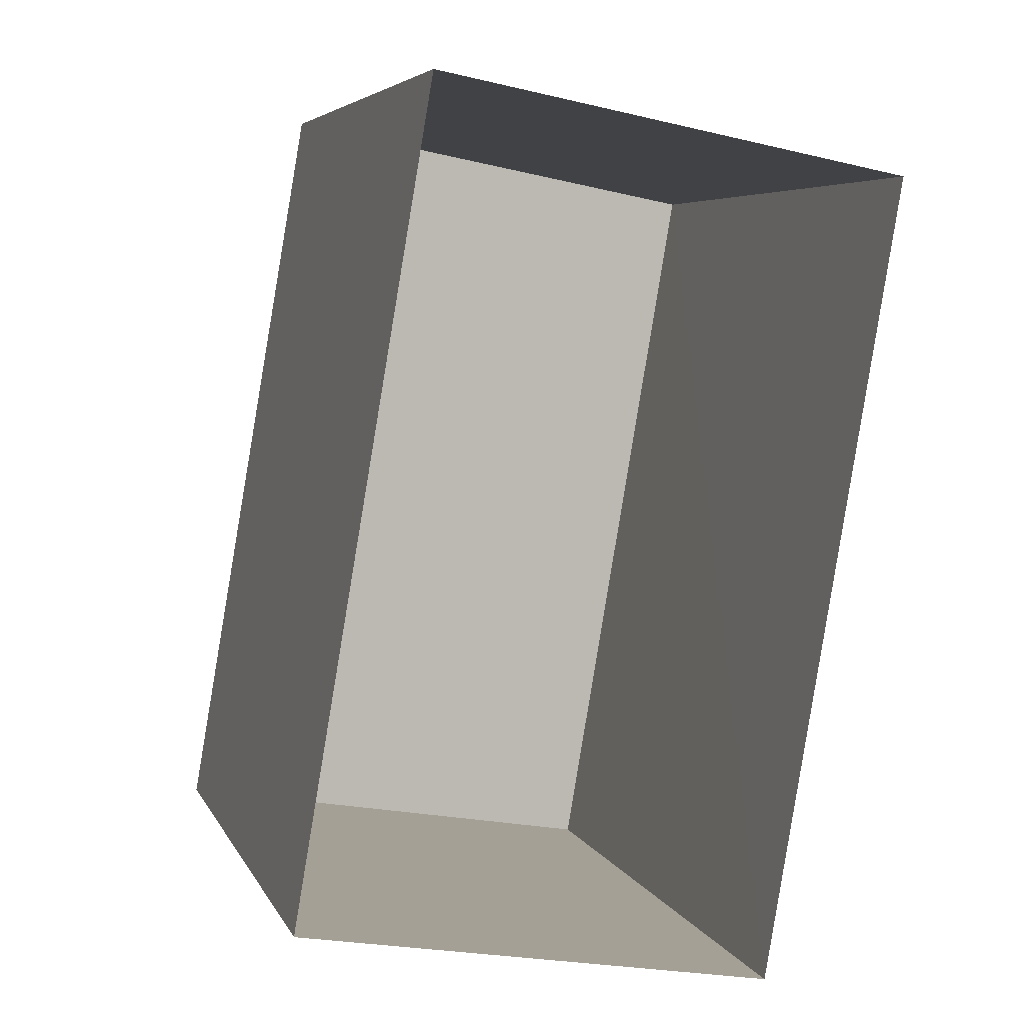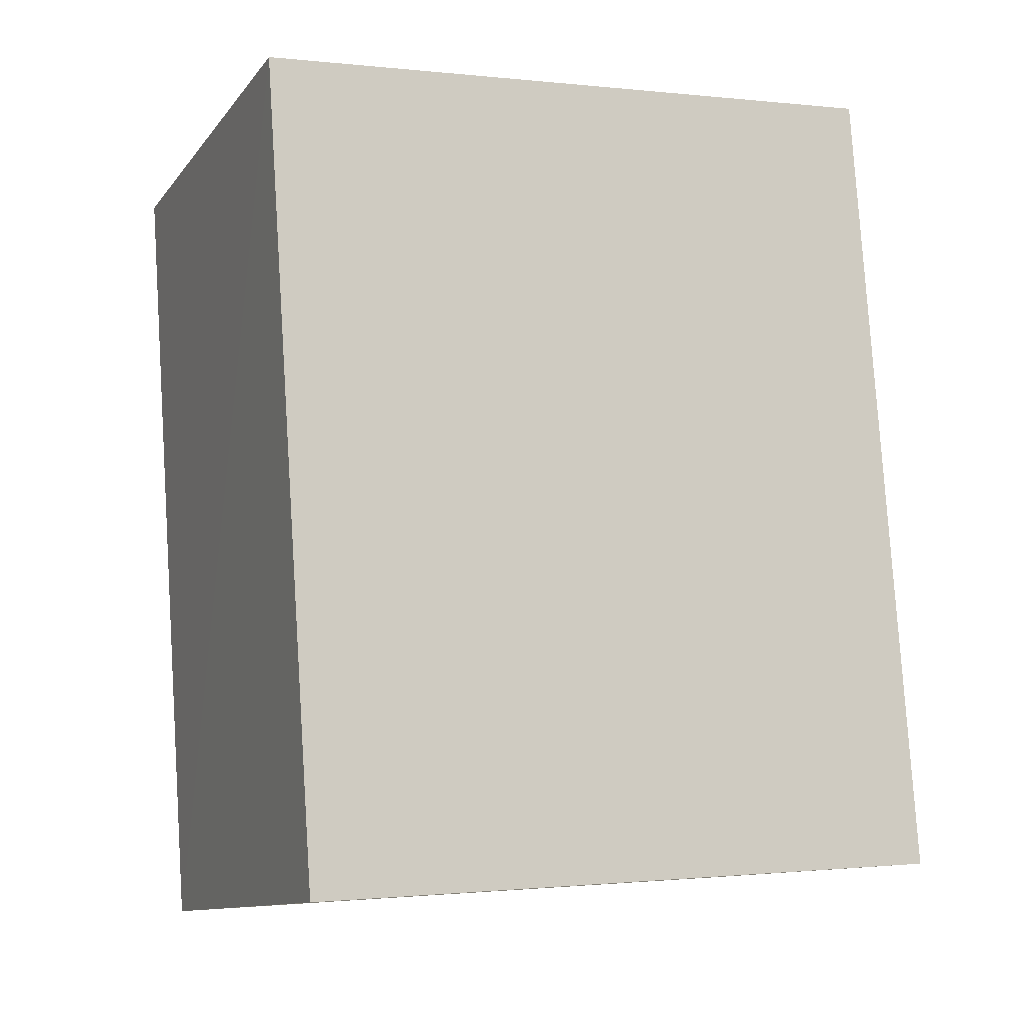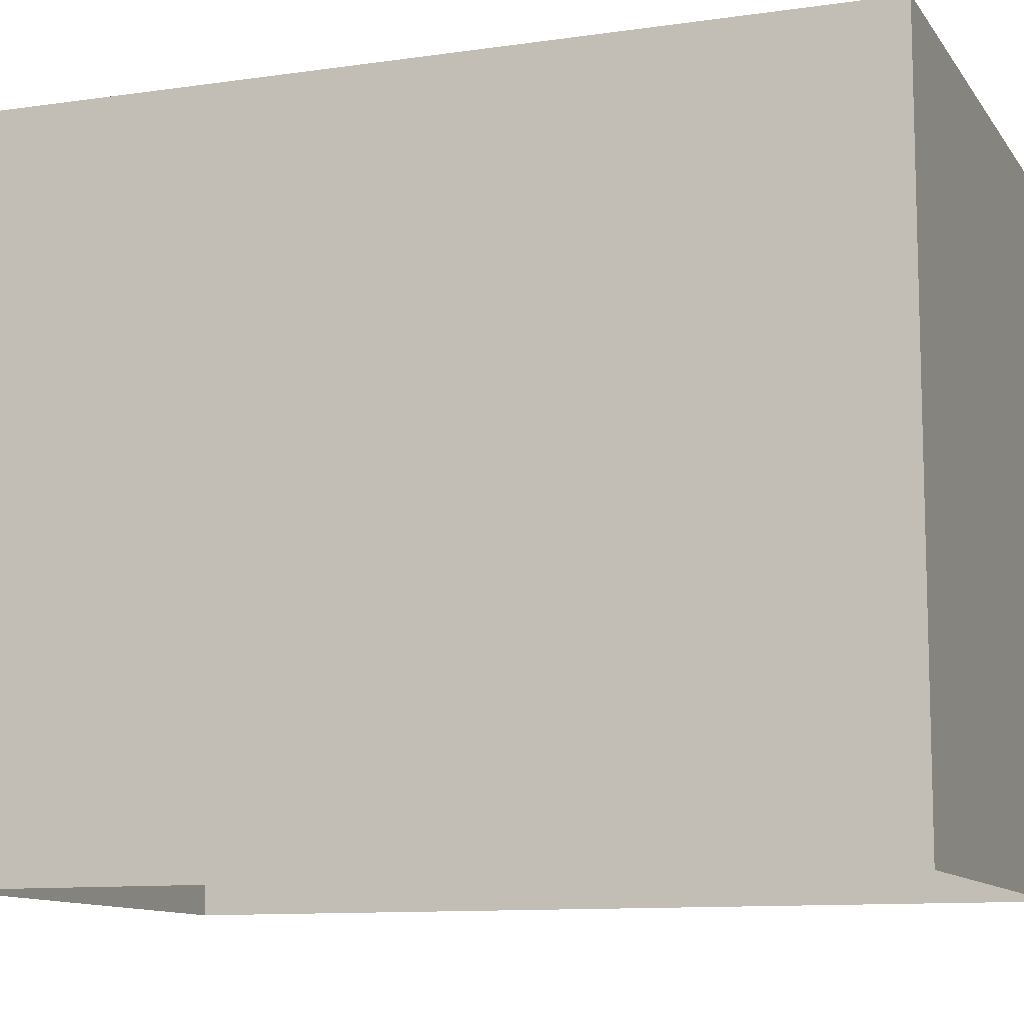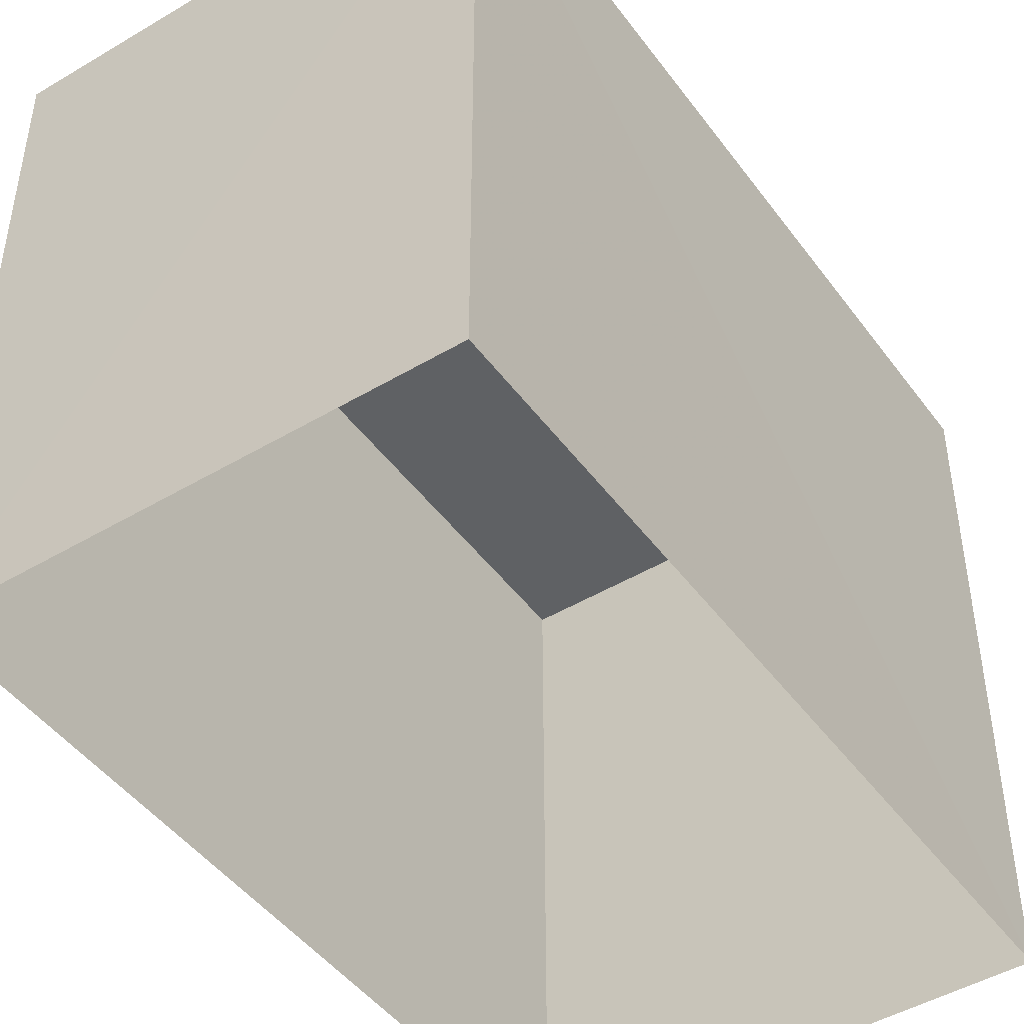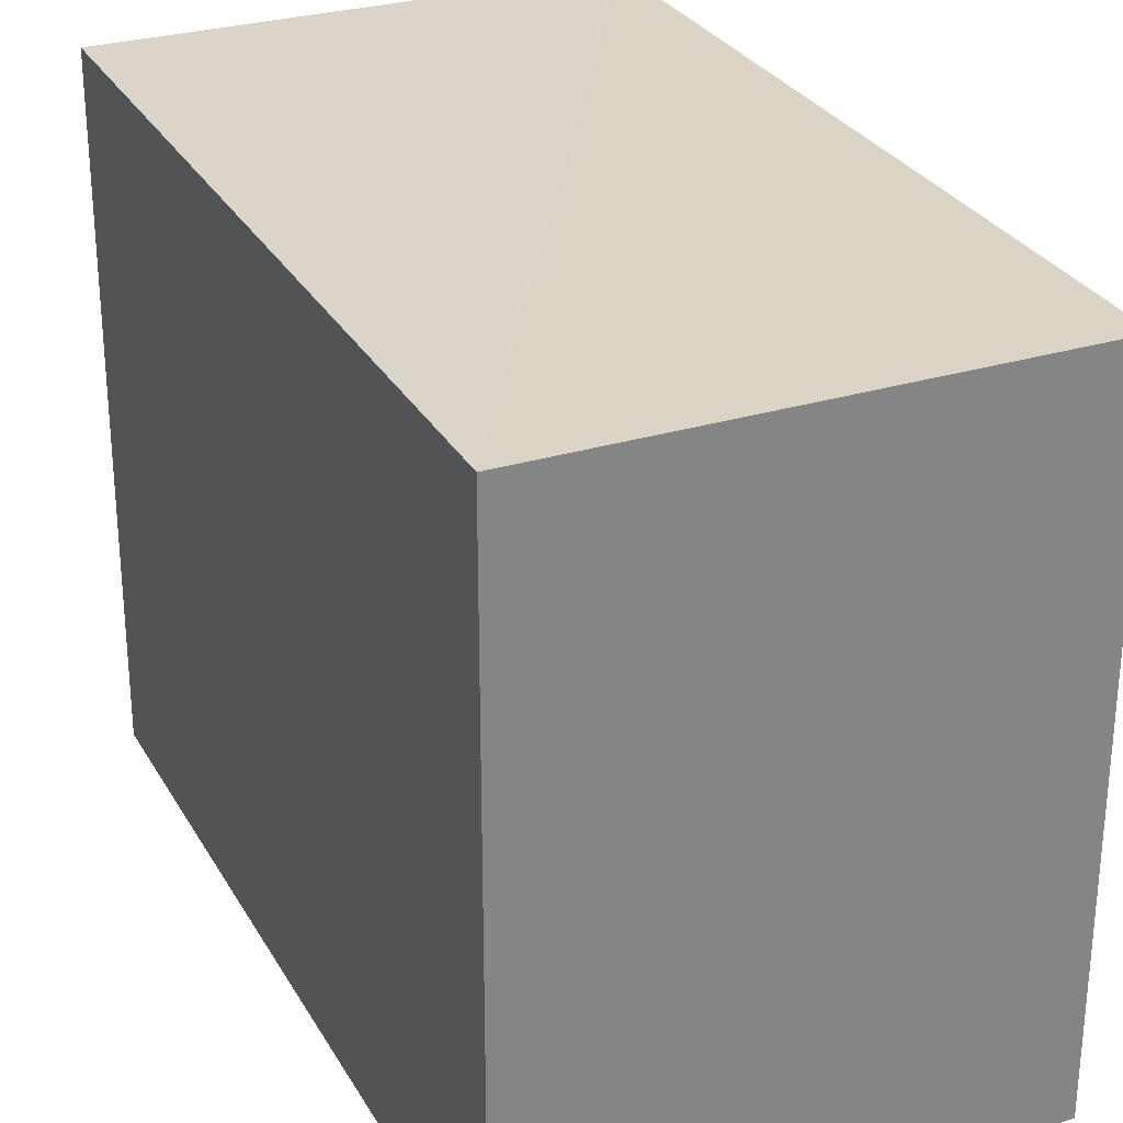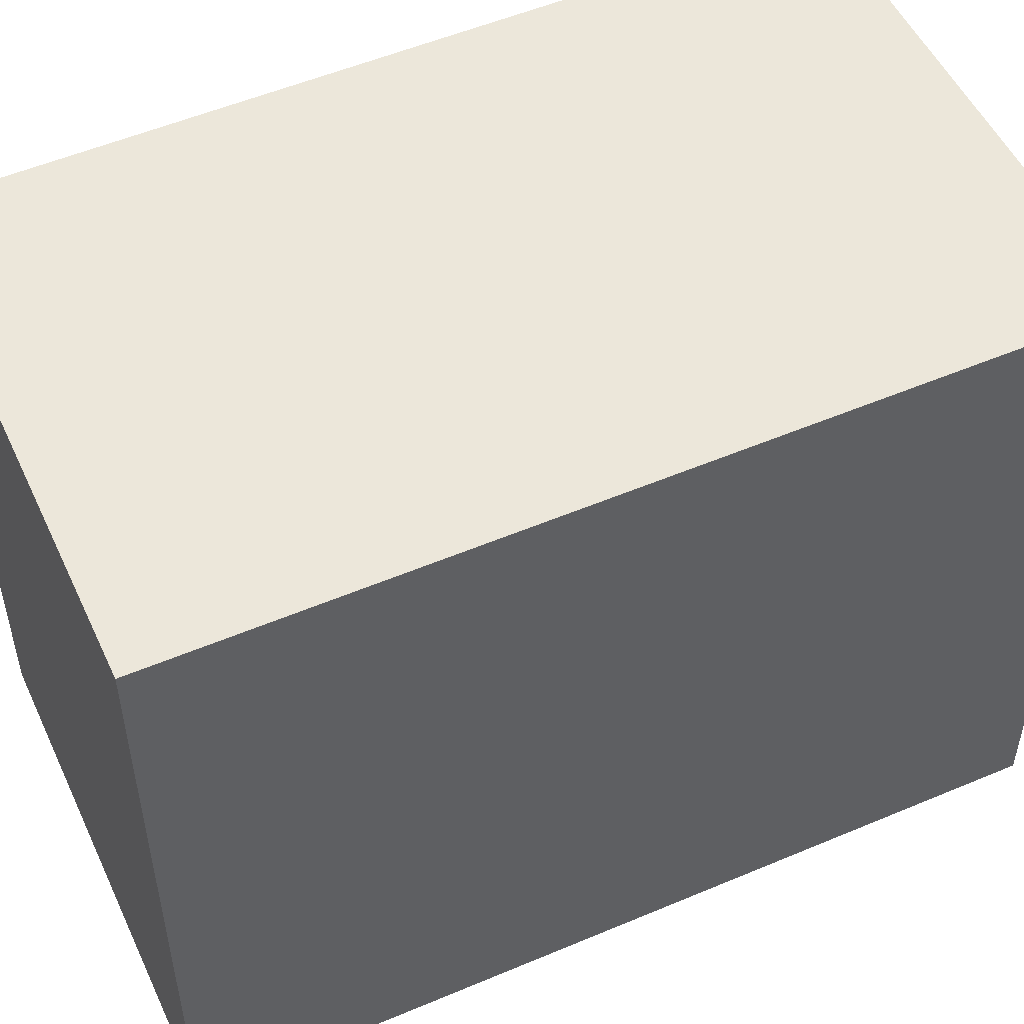
<metadata>
{"format":"obj","ext":"obj","renderer":"f3d","projection":"perspective","resolution":1024,"background":"white","views":[{"elev":5.4,"azim":164.0,"up":"+Y"},{"elev":-0.7,"azim":67.4,"up":"+Y"},{"elev":-10.6,"azim":-60.0,"up":"+Z"},{"elev":-46.2,"azim":-136.1,"up":"+Z"},{"elev":29.1,"azim":-14.7,"up":"+Z"},{"elev":53.0,"azim":75.3,"up":"+Z"}]}
</metadata>
<code>
v 1.229e+05 7.858e+05 14.86
v 1.229e+05 7.858e+05 14.86
v 1.229e+05 7.858e+05 14.86
v 1.229e+05 7.858e+05 14.86
v 1.229e+05 7.858e+05 23.15
v 1.229e+05 7.858e+05 23.15
v 1.229e+05 7.858e+05 23.15
v 1.229e+05 7.858e+05 23.15
f 1 2 3
f 1 4 2
f 5 6 7
f 5 8 6
f 6 1 3
f 7 6 3
f 8 4 1
f 6 8 1
f 8 2 4
f 8 5 2
f 5 3 2
f 5 7 3

</code>
